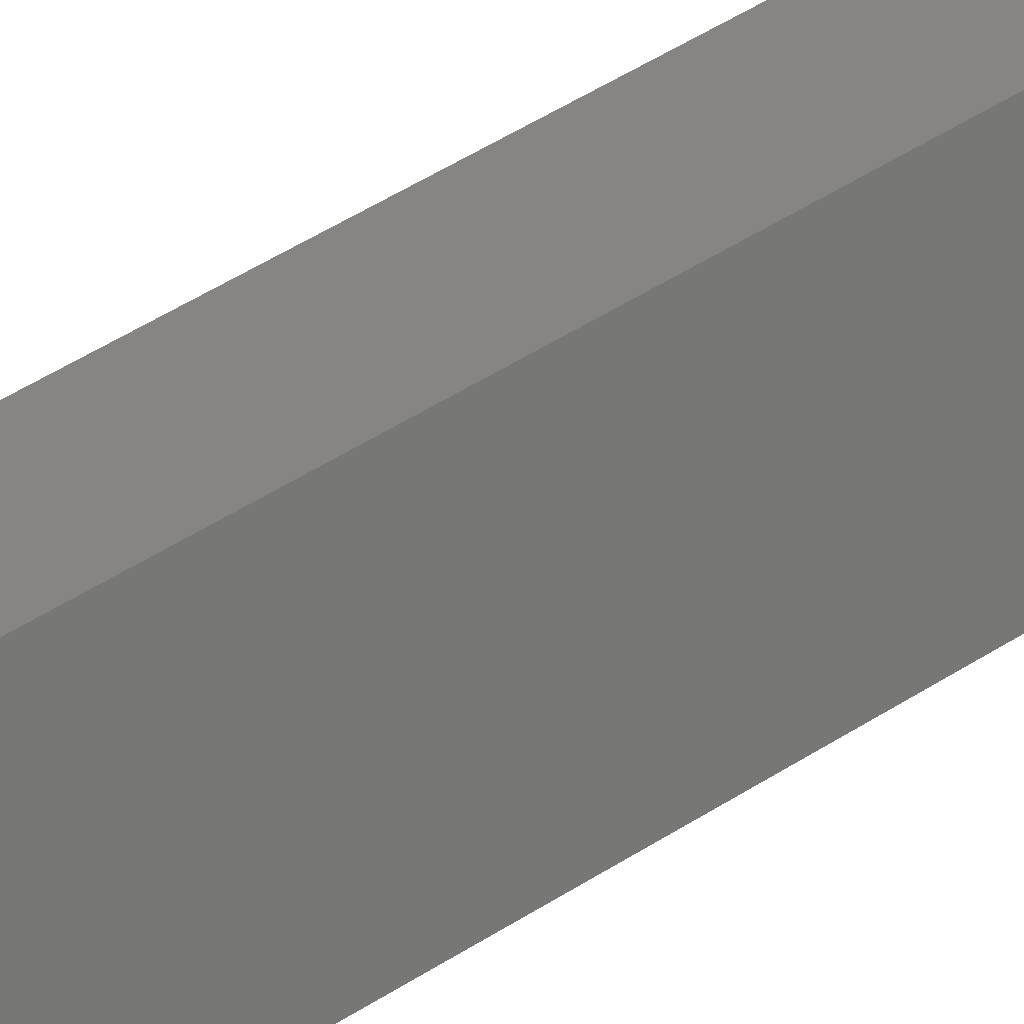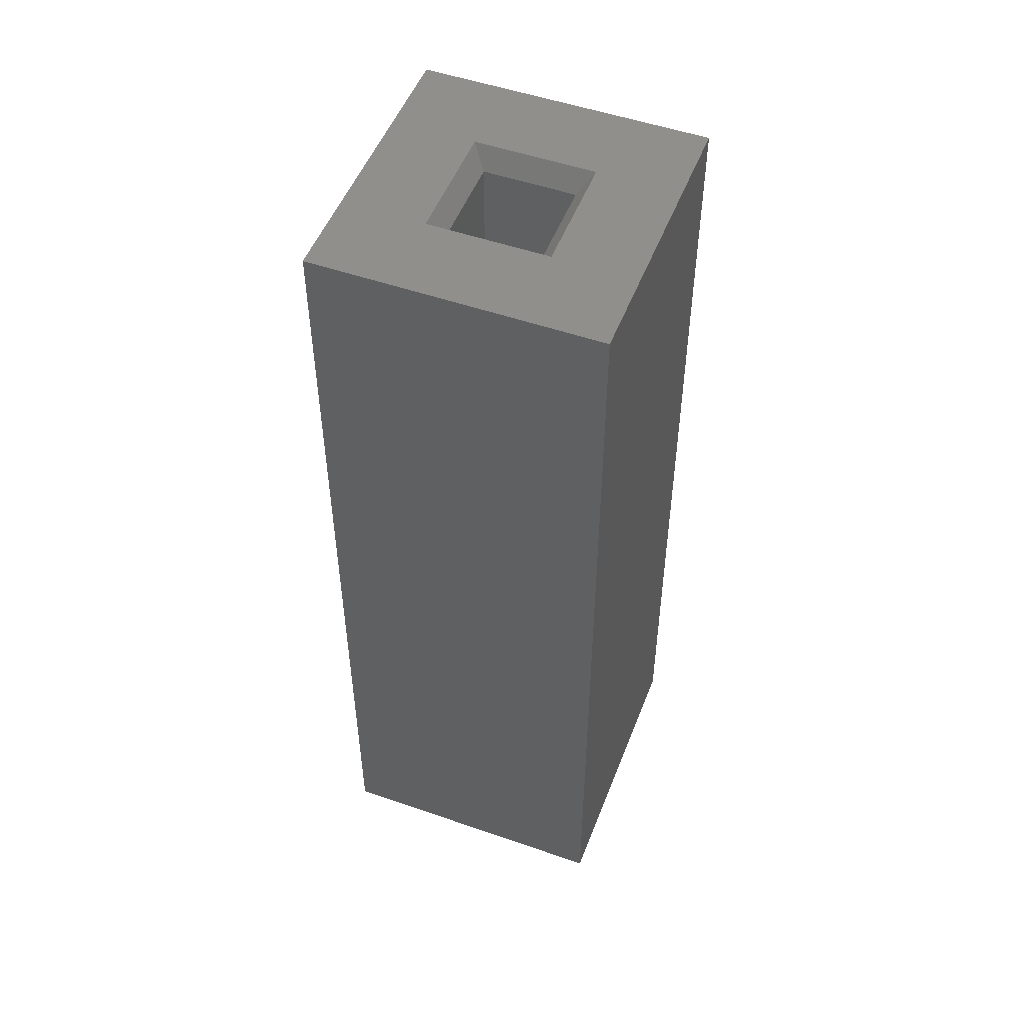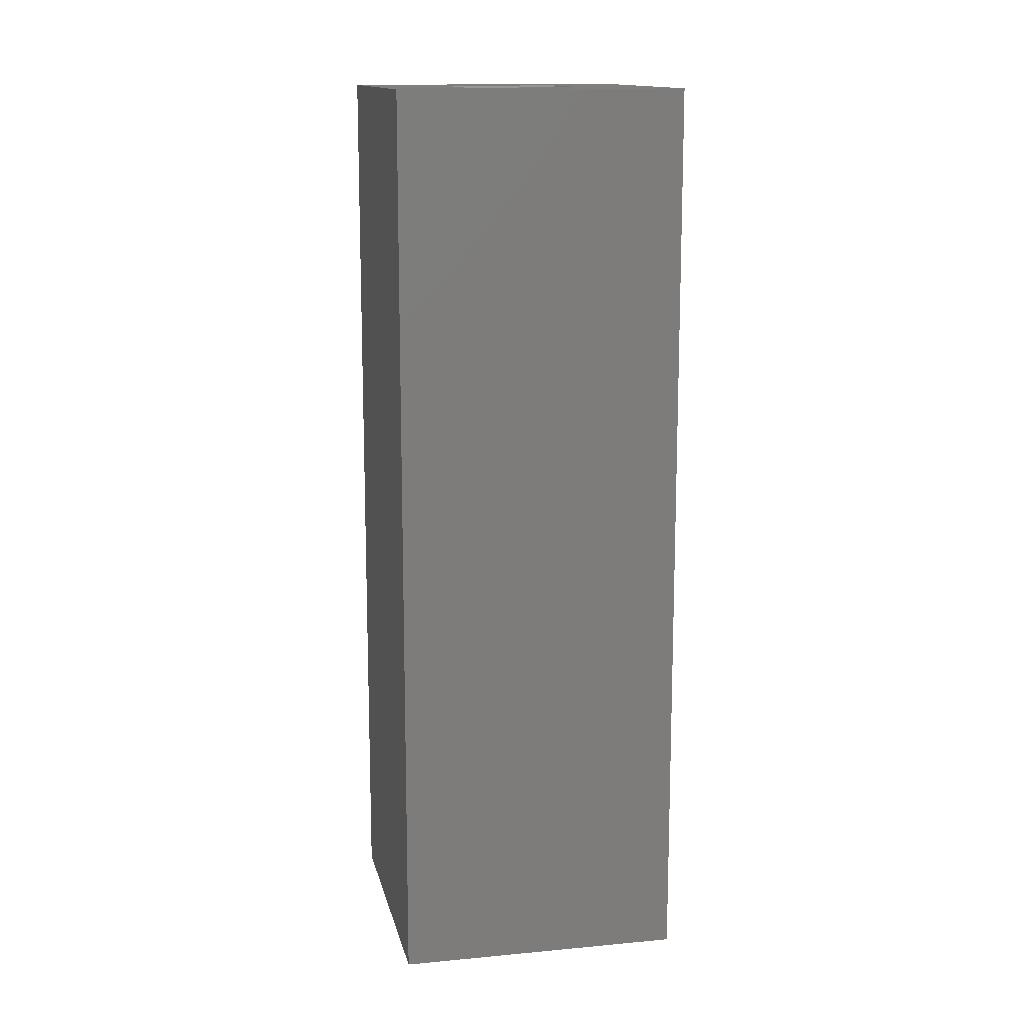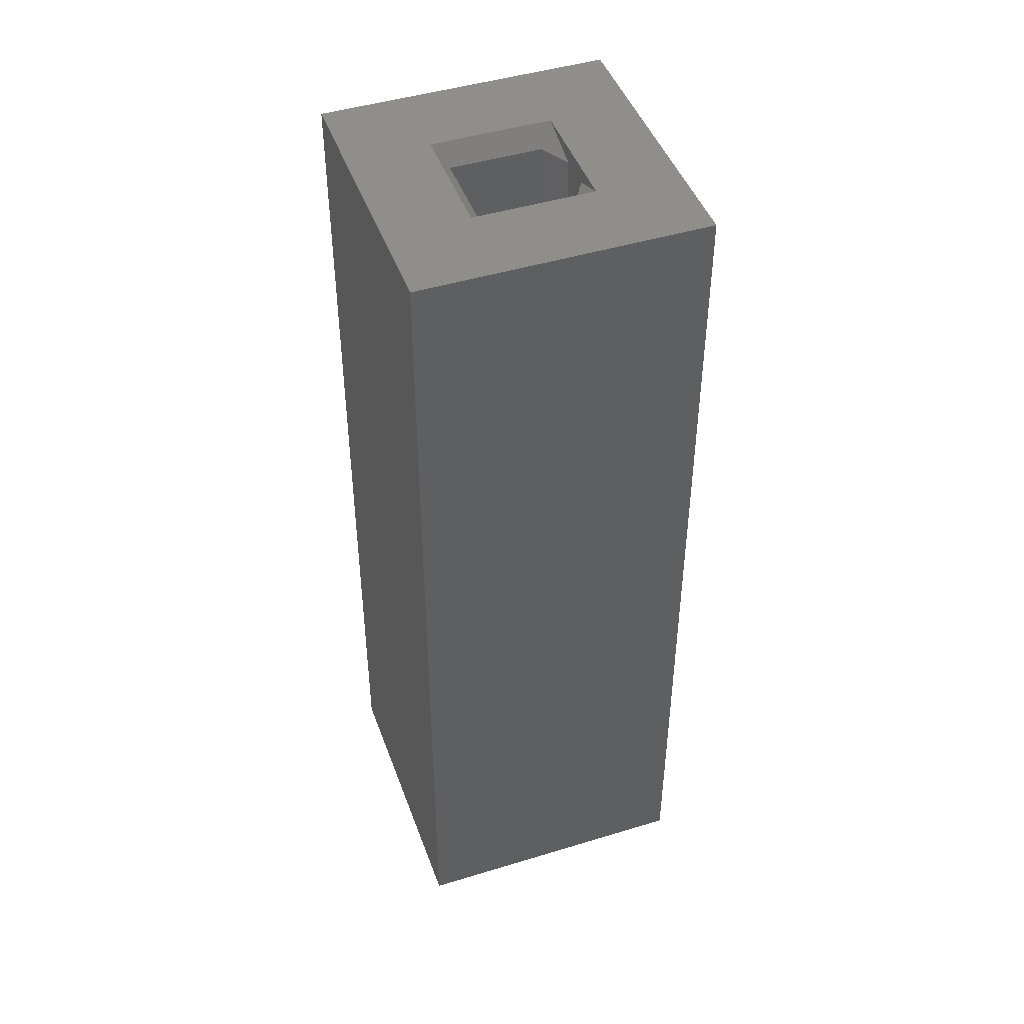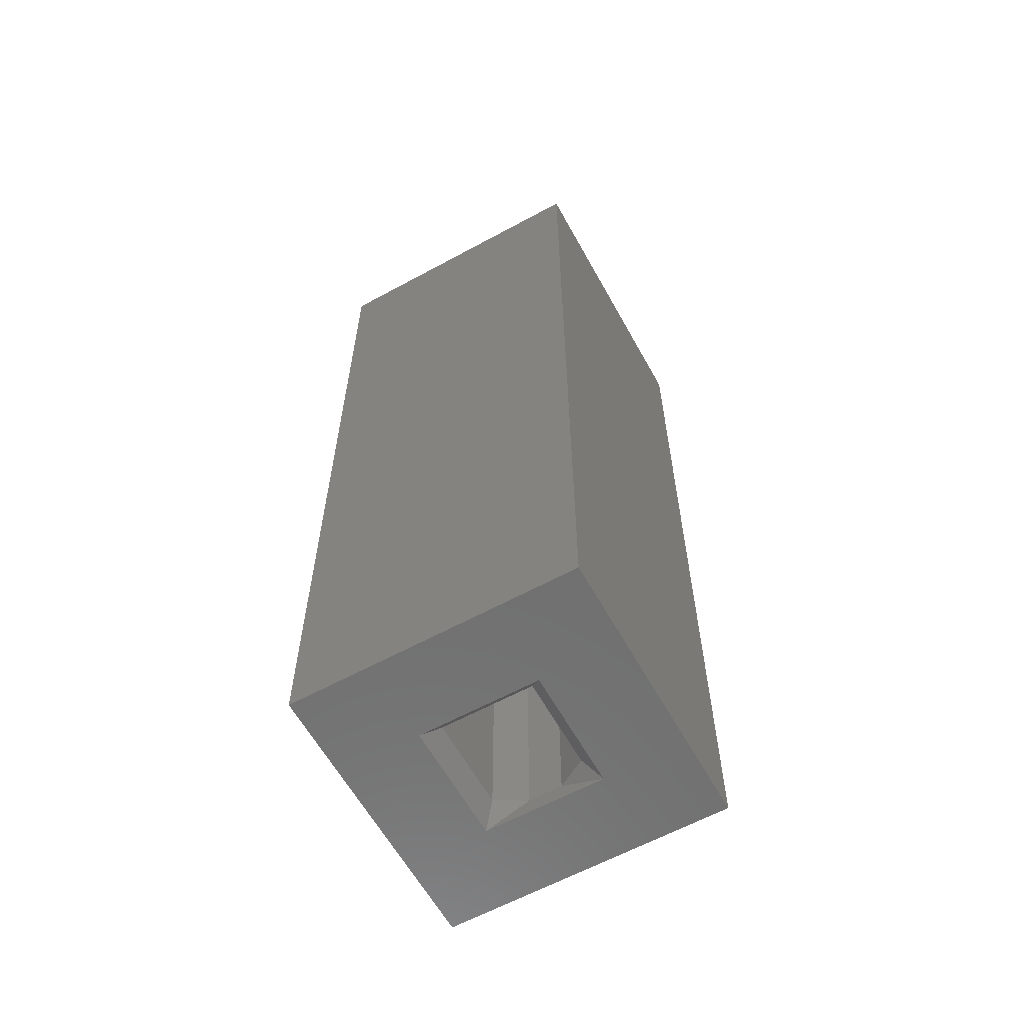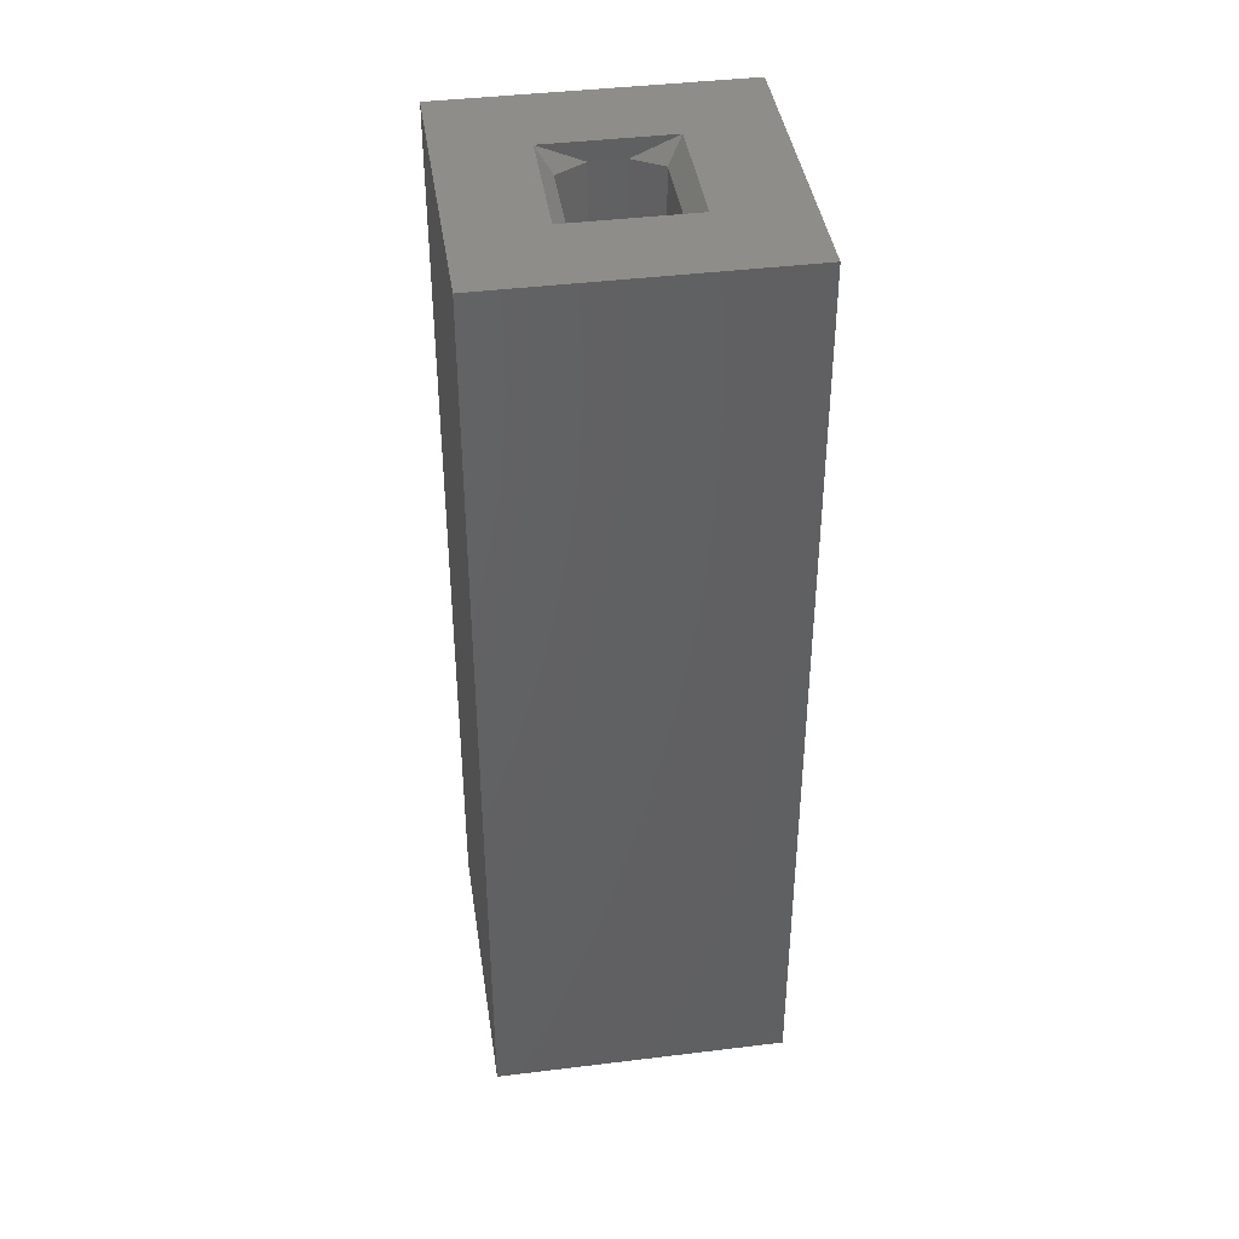
<metadata>
{"format":"stl","ext":"stl","renderer":"f3d","projection":"perspective","resolution":1024,"background":"white","views":[{"elev":68.4,"azim":59.7,"up":"+Z"},{"elev":51.1,"azim":65.8,"up":"+Y"},{"elev":13.6,"azim":123.0,"up":"+Y"},{"elev":45.6,"azim":-64.4,"up":"+Y"},{"elev":-61.5,"azim":-106.0,"up":"+Y"},{"elev":41.2,"azim":-143.5,"up":"+Y"}]}
</metadata>
<code>
# stl→obj: 28 verts, 56 faces
v -0.1994 0.04244 1.396
v -0.1994 0.04244 1.391
v -0.2094 0.04244 1.401
v -0.2036 0.04244 1.401
v -0.1894 0.04244 1.401
v -0.1952 0.04244 1.401
v -0.1994 0.04244 1.411
v -0.1994 0.04244 1.405
v -0.1994 -0.002556 1.391
v -0.2094 -0.002556 1.401
v -0.1894 -0.002556 1.401
v -0.1994 -0.002556 1.411
v -0.1994 -0.002556 1.396
v -0.2036 -0.002556 1.401
v -0.1952 -0.002556 1.401
v -0.1994 -0.002556 1.405
v -0.1994 -0.001556 1.404
v -0.2026 -0.001556 1.401
v -0.1994 -0.001556 1.397
v -0.1962 -0.001556 1.401
v -0.1966 -0.001556 1.402
v -0.1978 -0.001556 1.403
v -0.1962 0.04144 1.401
v -0.1966 0.04144 1.402
v -0.1978 0.04144 1.403
v -0.1994 0.04144 1.404
v -0.2026 0.04144 1.401
v -0.1994 0.04144 1.397
f 1 2 3
f 1 3 4
f 5 1 6
f 5 2 1
f 7 8 4
f 7 6 8
f 7 4 3
f 7 5 6
f 9 10 3
f 9 3 2
f 11 2 5
f 11 9 2
f 12 5 7
f 12 11 5
f 10 7 3
f 10 12 7
f 13 10 9
f 13 14 10
f 11 15 13
f 11 13 9
f 12 16 15
f 12 14 16
f 12 10 14
f 12 15 11
f 14 17 16
f 14 18 17
f 13 19 18
f 13 18 14
f 15 20 19
f 15 19 13
f 21 20 15
f 16 17 22
f 16 22 21
f 16 21 15
f 21 23 20
f 21 24 23
f 22 25 24
f 22 24 21
f 17 26 25
f 17 25 22
f 18 27 26
f 18 26 17
f 19 28 27
f 19 27 18
f 20 23 28
f 20 28 19
f 25 26 8
f 6 23 24
f 6 24 25
f 6 25 8
f 1 28 23
f 1 23 6
f 4 27 28
f 4 28 1
f 8 26 27
f 8 27 4

</code>
